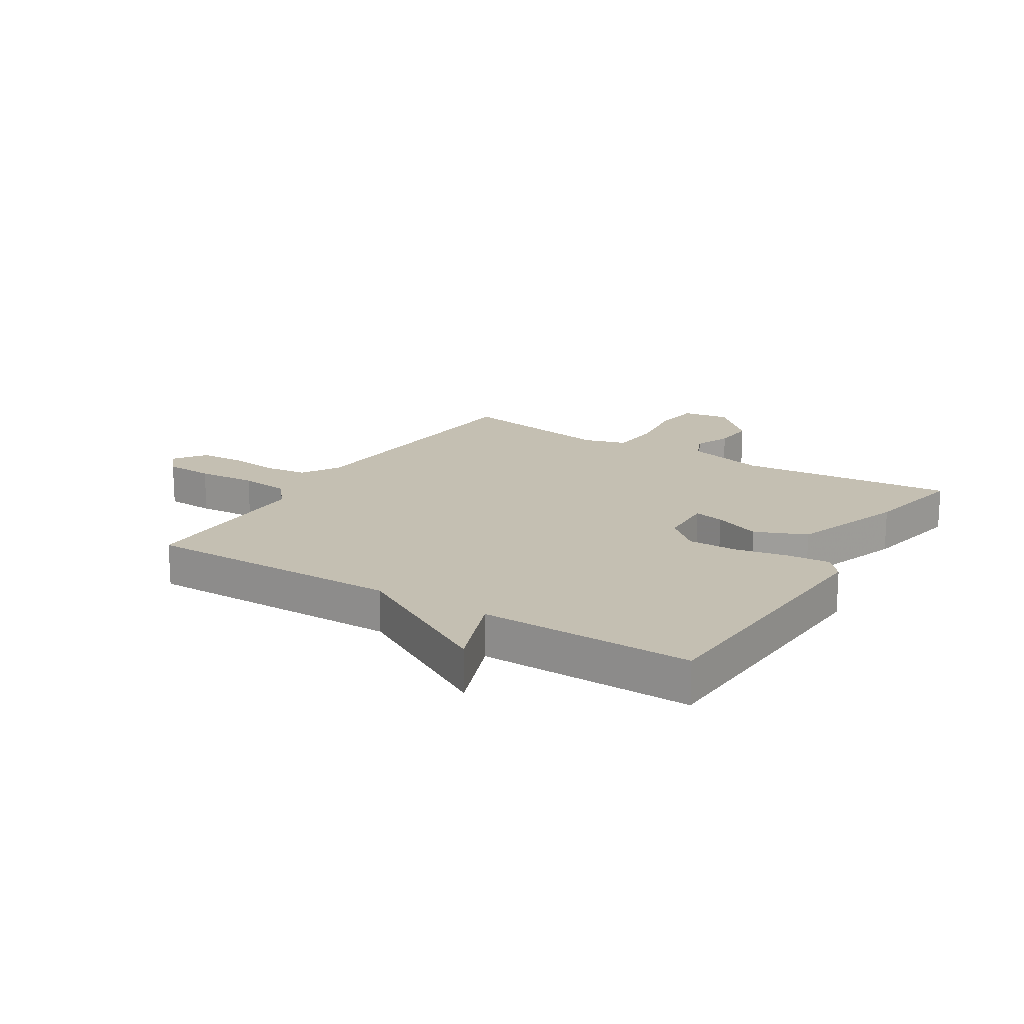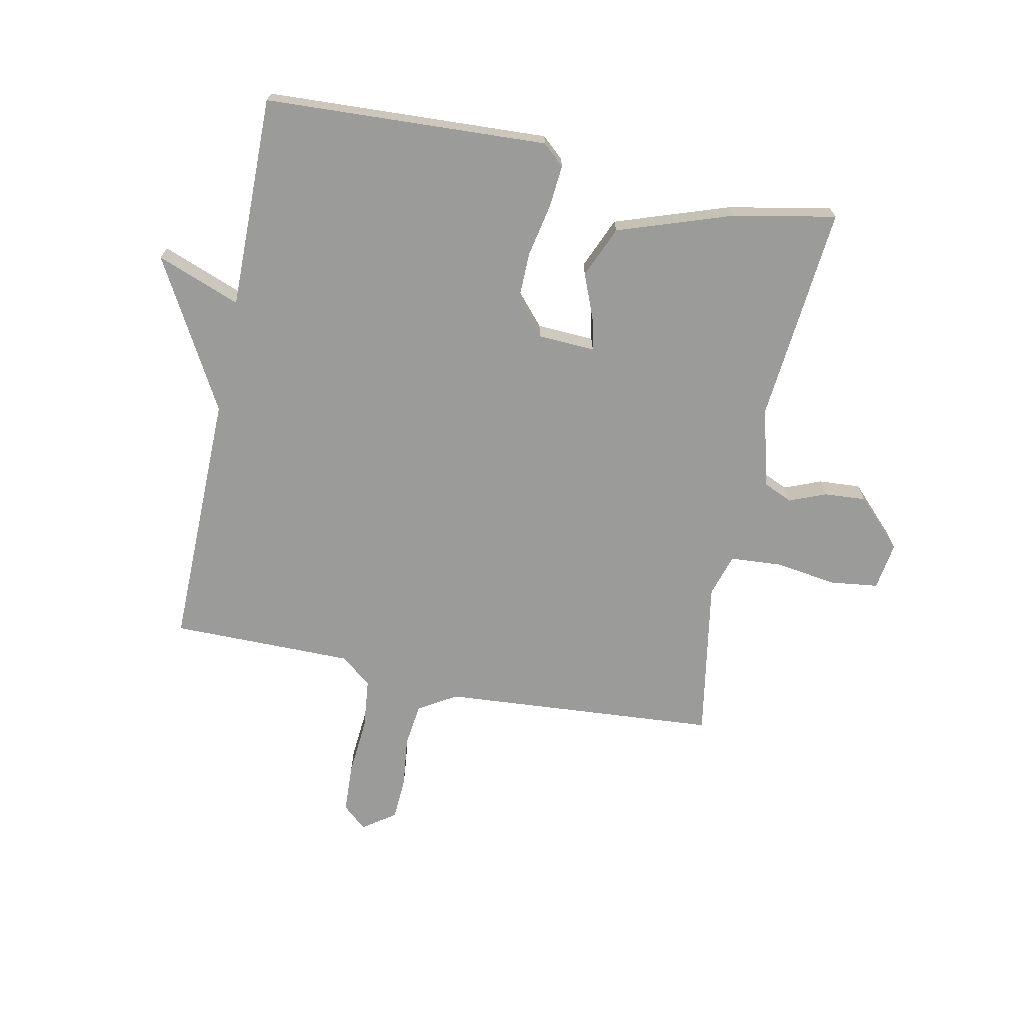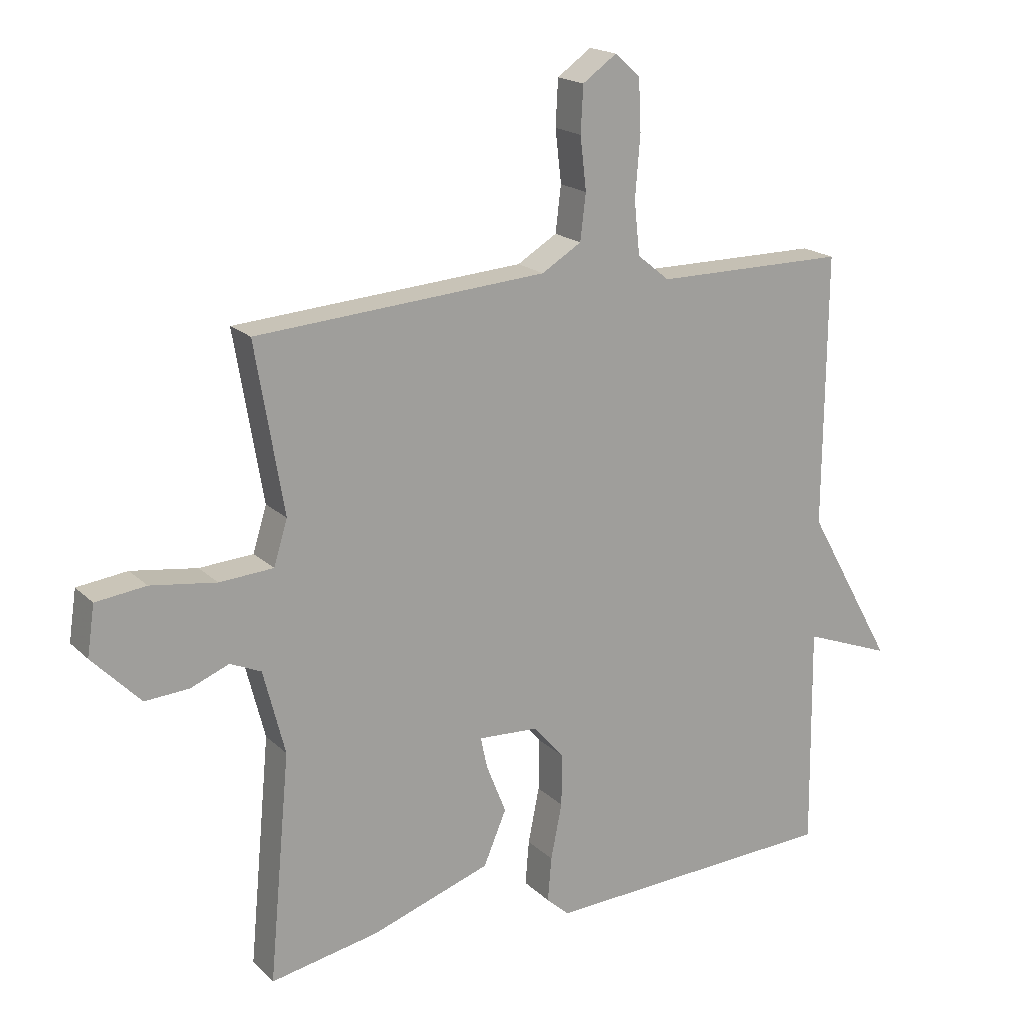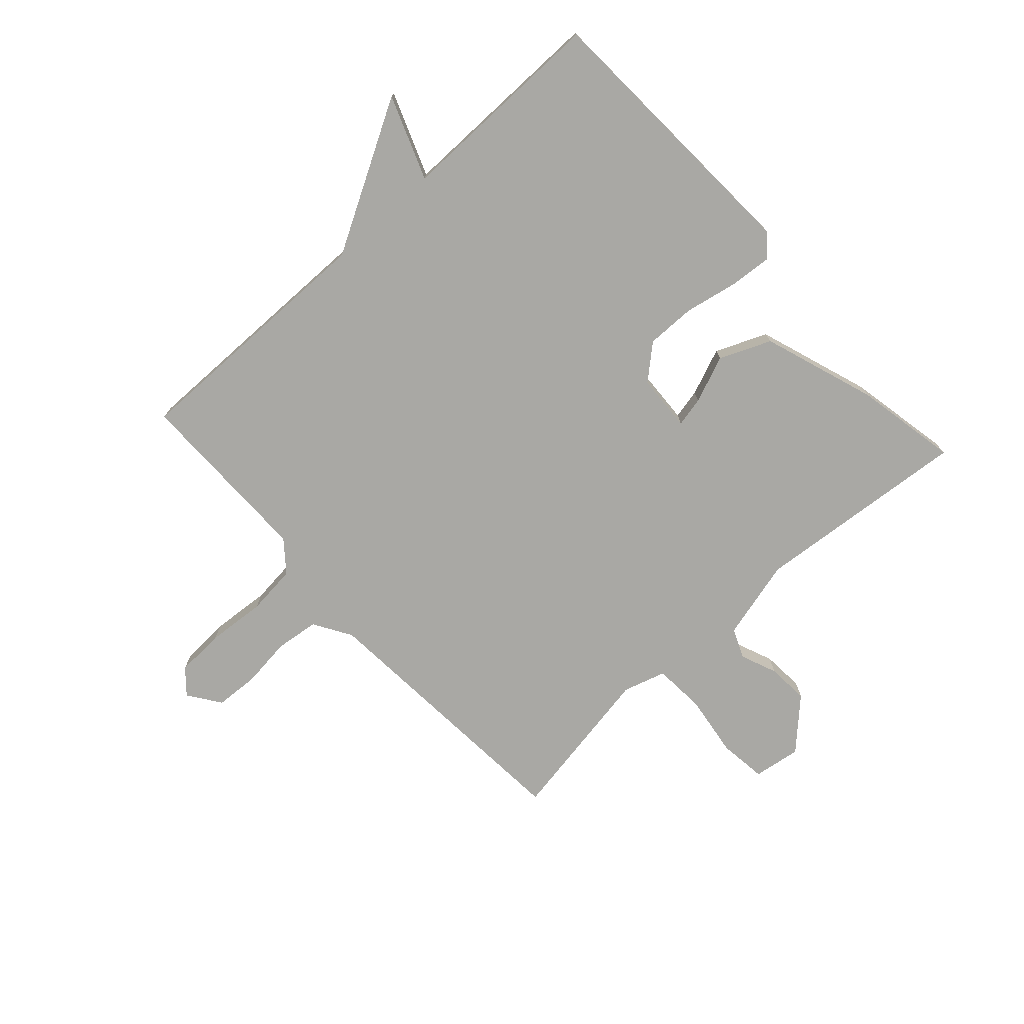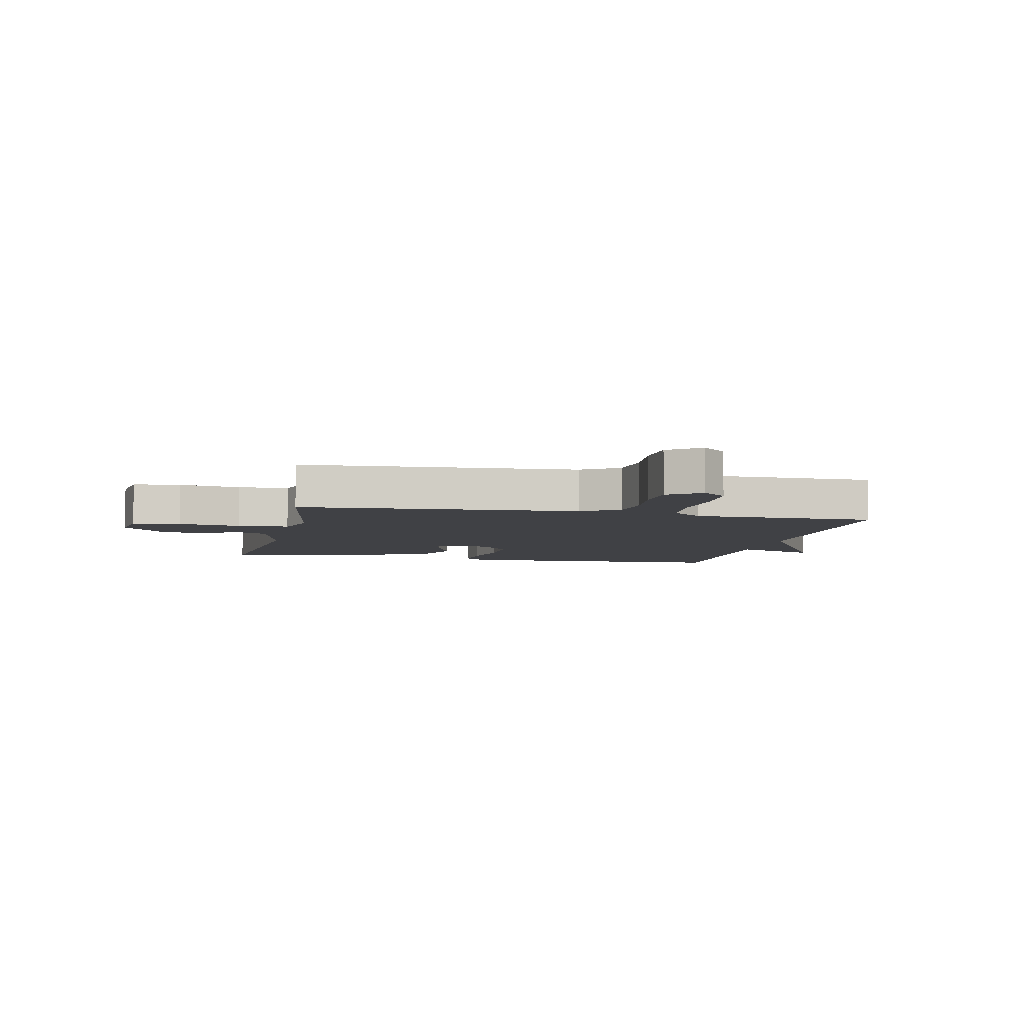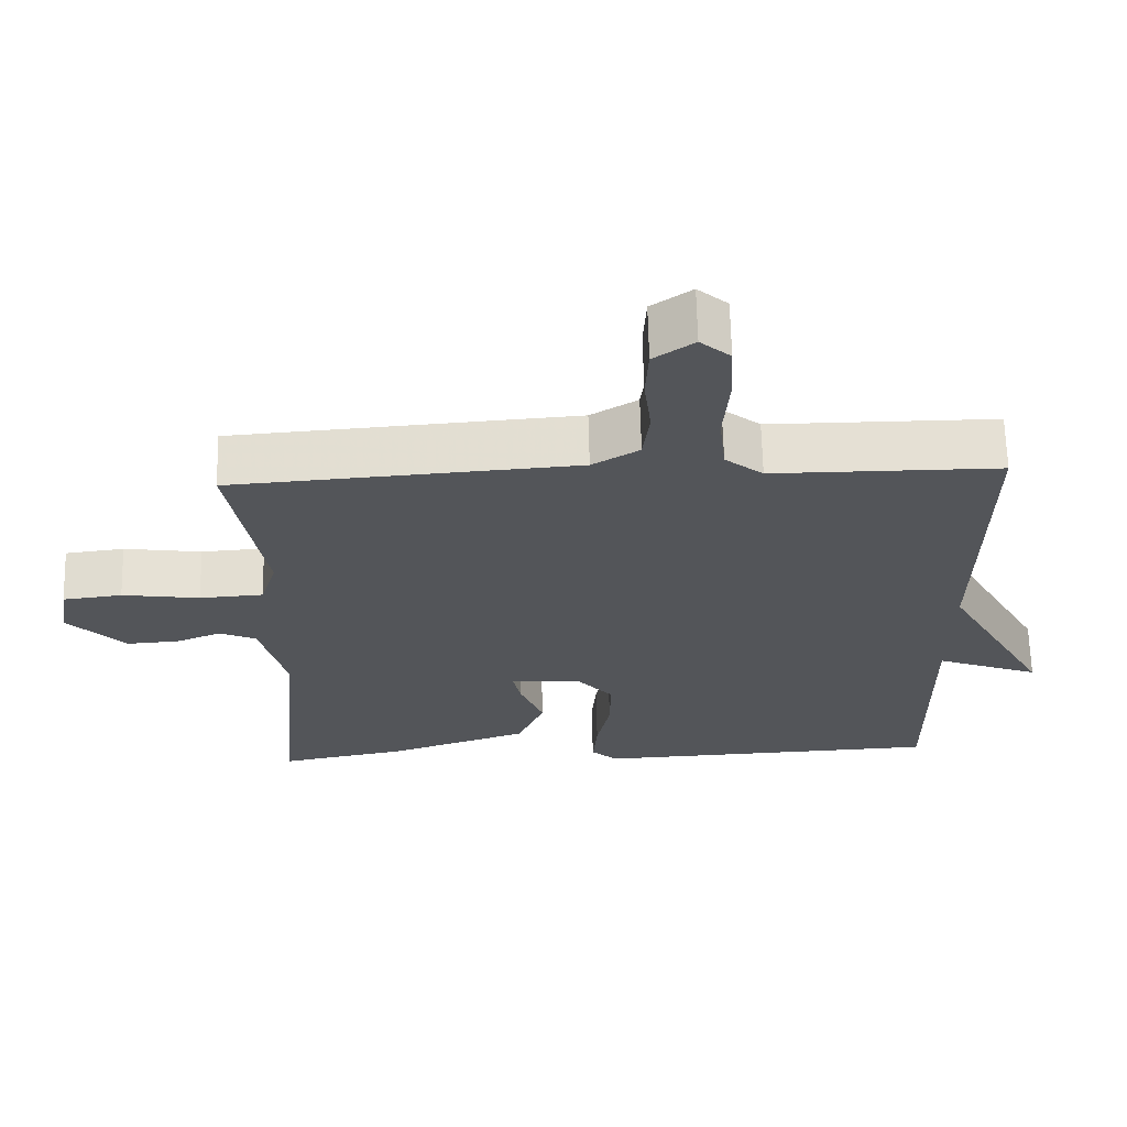
<metadata>
{"format":"obj","ext":"obj","renderer":"f3d","projection":"perspective","resolution":1024,"background":"white","views":[{"elev":17.6,"azim":122.1,"up":"+Y"},{"elev":-69.6,"azim":168.4,"up":"+Y"},{"elev":18.4,"azim":-30.4,"up":"+Z"},{"elev":-74.9,"azim":132.3,"up":"+Y"},{"elev":-5.8,"azim":-12.4,"up":"+Y"},{"elev":65.6,"azim":-1.4,"up":"+Z"}]}
</metadata>
<code>
v 0.5 0.07 -0.5
v 0.021 0.07 -0.523
v -0.016 0.07 -0.49
v -0.01 0.07 -0.418
v 0.008 0.07 -0.328
v 0.009 0.07 -0.244
v -0.041 0.07 -0.187
v -0.138 0.07 -0.182
v -0.127 0.07 -0.233
v -0.095 0.07 -0.313
v -0.132 0.07 -0.4
v -0.325 0.07 -0.466
v -0.5 0.07 -0.5
v -0.466 0.07 -0.133
v -0.501 0.07 0.003
v -0.551 0.07 0.025
v -0.613 0.07 0
v -0.684 0.07 -0.005
v -0.762 0.07 0.075
v -0.75 0.07 0.156
v -0.669 0.07 0.166
v -0.563 0.07 0.151
v -0.476 0.07 0.157
v -0.454 0.07 0.229
v -0.5 0.07 0.5
v -0.03 0.07 0.535
v 0.034 0.07 0.574
v 0.043 0.07 0.648
v 0.033 0.07 0.733
v 0.037 0.07 0.807
v 0.092 0.07 0.846
v 0.133 0.07 0.81
v 0.137 0.07 0.727
v 0.129 0.07 0.627
v 0.138 0.07 0.542
v 0.19 0.07 0.5
v 0.5 0.07 0.5
v 0.496 0.07 0.061
v 0.638 0.07 -0.193
v 0.496 0.07 -0.139
v 0.5 0 -0.5
v 0.021 0 -0.523
v -0.016 0 -0.49
v -0.01 0 -0.418
v 0.008 0 -0.328
v 0.009 0 -0.244
v -0.041 0 -0.187
v -0.138 0 -0.182
v -0.127 0 -0.233
v -0.095 0 -0.313
v -0.132 0 -0.4
v -0.325 0 -0.466
v -0.5 0 -0.5
v -0.466 0 -0.133
v -0.501 0 0.003
v -0.551 0 0.025
v -0.613 0 0
v -0.684 0 -0.005
v -0.762 0 0.075
v -0.75 0 0.156
v -0.669 0 0.166
v -0.563 0 0.151
v -0.476 0 0.157
v -0.454 0 0.229
v -0.5 0 0.5
v -0.03 0 0.535
v 0.034 0 0.574
v 0.043 0 0.648
v 0.033 0 0.733
v 0.037 0 0.807
v 0.092 0 0.846
v 0.133 0 0.81
v 0.137 0 0.727
v 0.129 0 0.627
v 0.138 0 0.542
v 0.19 0 0.5
v 0.5 0 0.5
v 0.496 0 0.061
v 0.638 0 -0.193
v 0.496 0 -0.139
f 38 39 40
f 36 37 38
f 35 36 38 40
f 32 33 34
f 31 32 34
f 30 31 34
f 29 30 34
f 28 29 34
f 27 28 34 35
f 35 40 1
f 27 35 1
f 26 27 1
f 20 21 22
f 19 20 22
f 18 19 22
f 17 18 22
f 16 17 22
f 15 16 22 23
f 14 15 23 24
f 12 13 14
f 11 12 14
f 10 11 14
f 9 10 14
f 8 9 14 24
f 3 4 5
f 2 3 5
f 1 2 5
f 1 5 6
f 26 1 6 7
f 24 25 26
f 8 24 26
f 7 8 26
f 80 79 78
f 78 77 76
f 80 78 76 75
f 74 73 72
f 74 72 71
f 74 71 70
f 74 70 69
f 74 69 68
f 75 74 68 67
f 41 80 75
f 41 75 67
f 41 67 66
f 62 61 60
f 62 60 59
f 62 59 58
f 62 58 57
f 62 57 56
f 63 62 56 55
f 64 63 55 54
f 54 53 52
f 54 52 51
f 54 51 50
f 54 50 49
f 64 54 49 48
f 45 44 43
f 45 43 42
f 45 42 41
f 46 45 41
f 47 46 41 66
f 66 65 64
f 66 64 48
f 66 48 47
f 1 41 42 2
f 2 42 43 3
f 3 43 44 4
f 4 44 45 5
f 5 45 46 6
f 6 46 47 7
f 7 47 48 8
f 8 48 49 9
f 9 49 50 10
f 10 50 51 11
f 11 51 52 12
f 12 52 53 13
f 13 53 54 14
f 14 54 55 15
f 15 55 56 16
f 16 56 57 17
f 17 57 58 18
f 18 58 59 19
f 19 59 60 20
f 20 60 61 21
f 21 61 62 22
f 22 62 63 23
f 23 63 64 24
f 24 64 65 25
f 25 65 66 26
f 26 66 67 27
f 27 67 68 28
f 28 68 69 29
f 29 69 70 30
f 30 70 71 31
f 31 71 72 32
f 32 72 73 33
f 33 73 74 34
f 34 74 75 35
f 35 75 76 36
f 36 76 77 37
f 37 77 78 38
f 38 78 79 39
f 39 79 80 40
f 40 80 41 1

</code>
